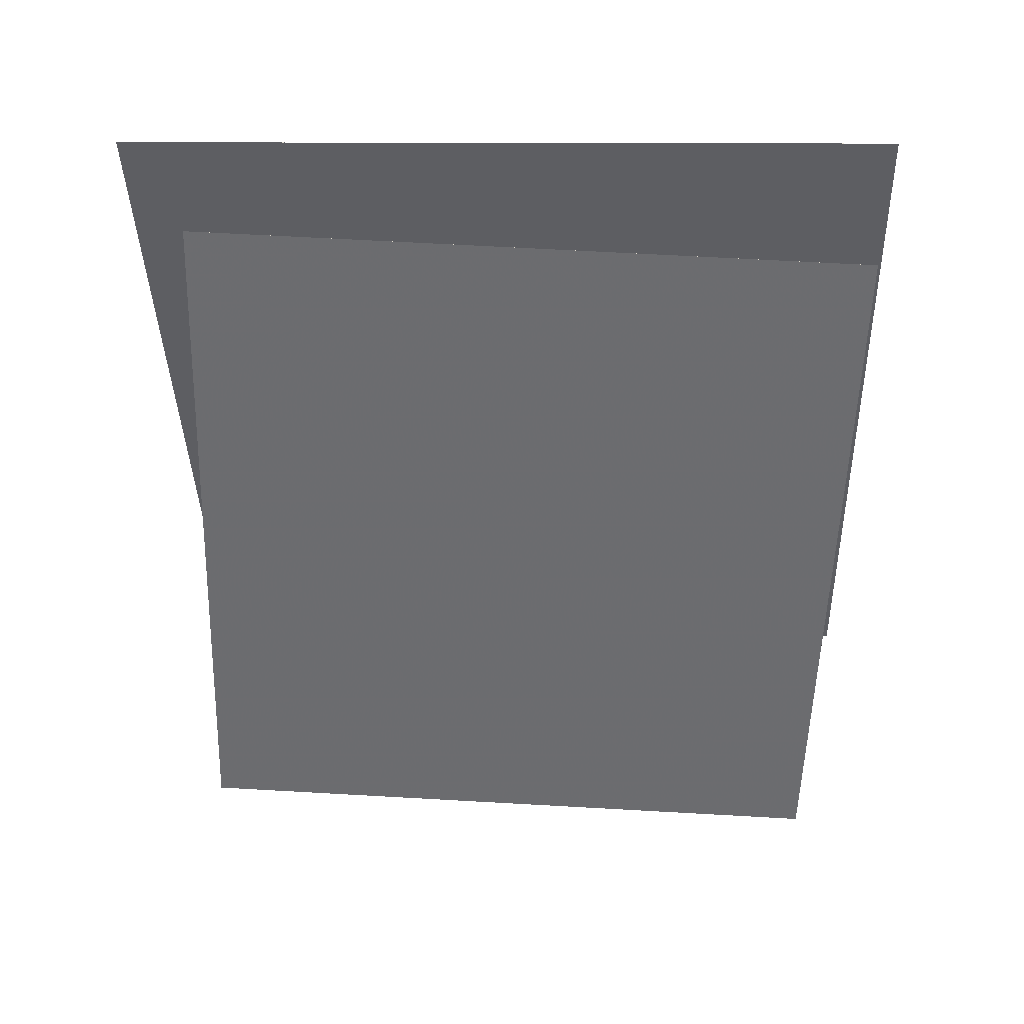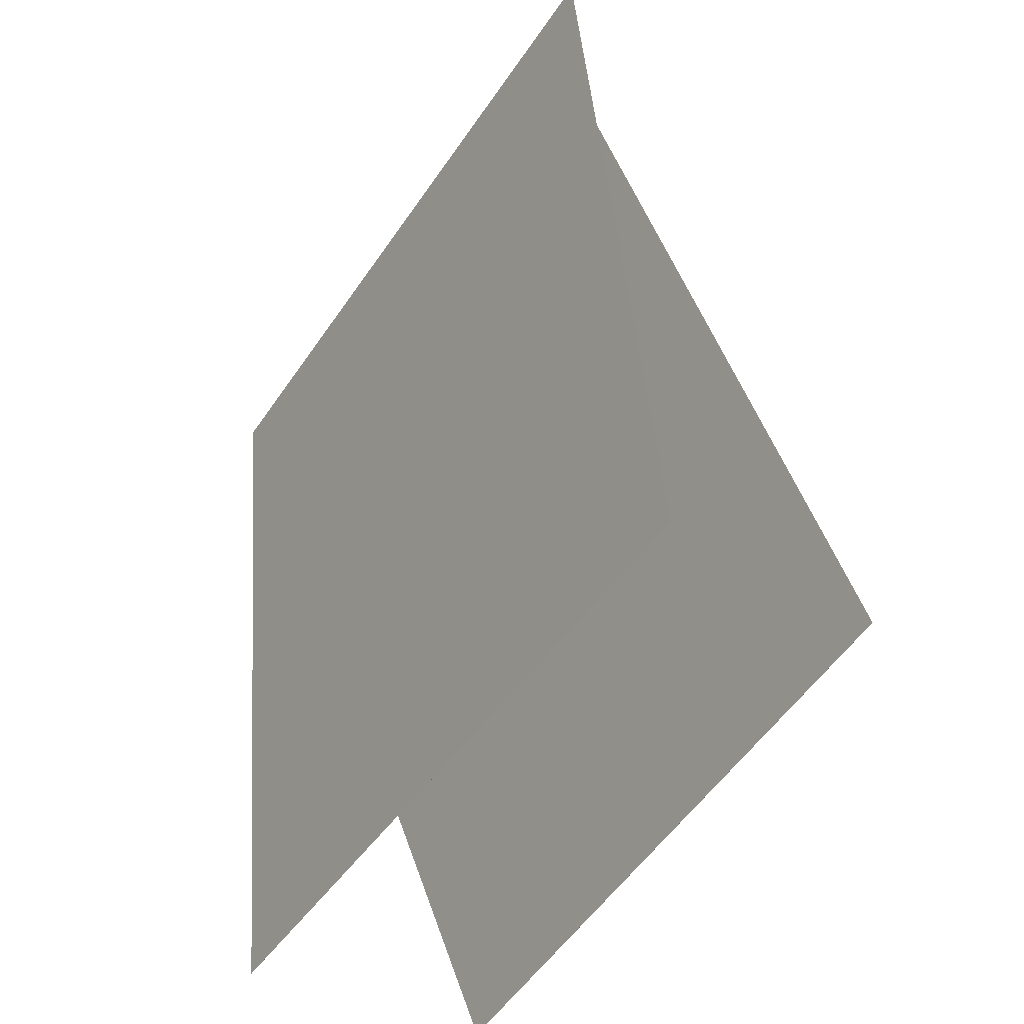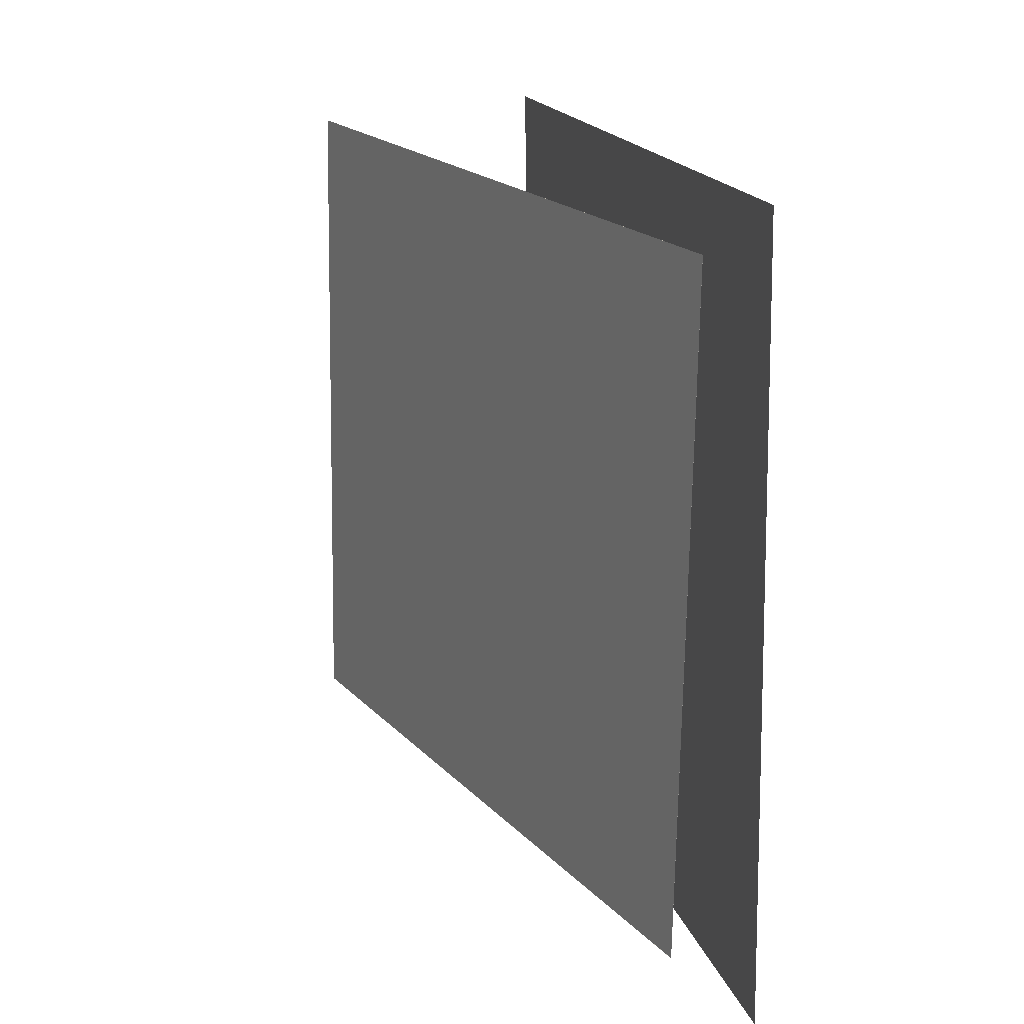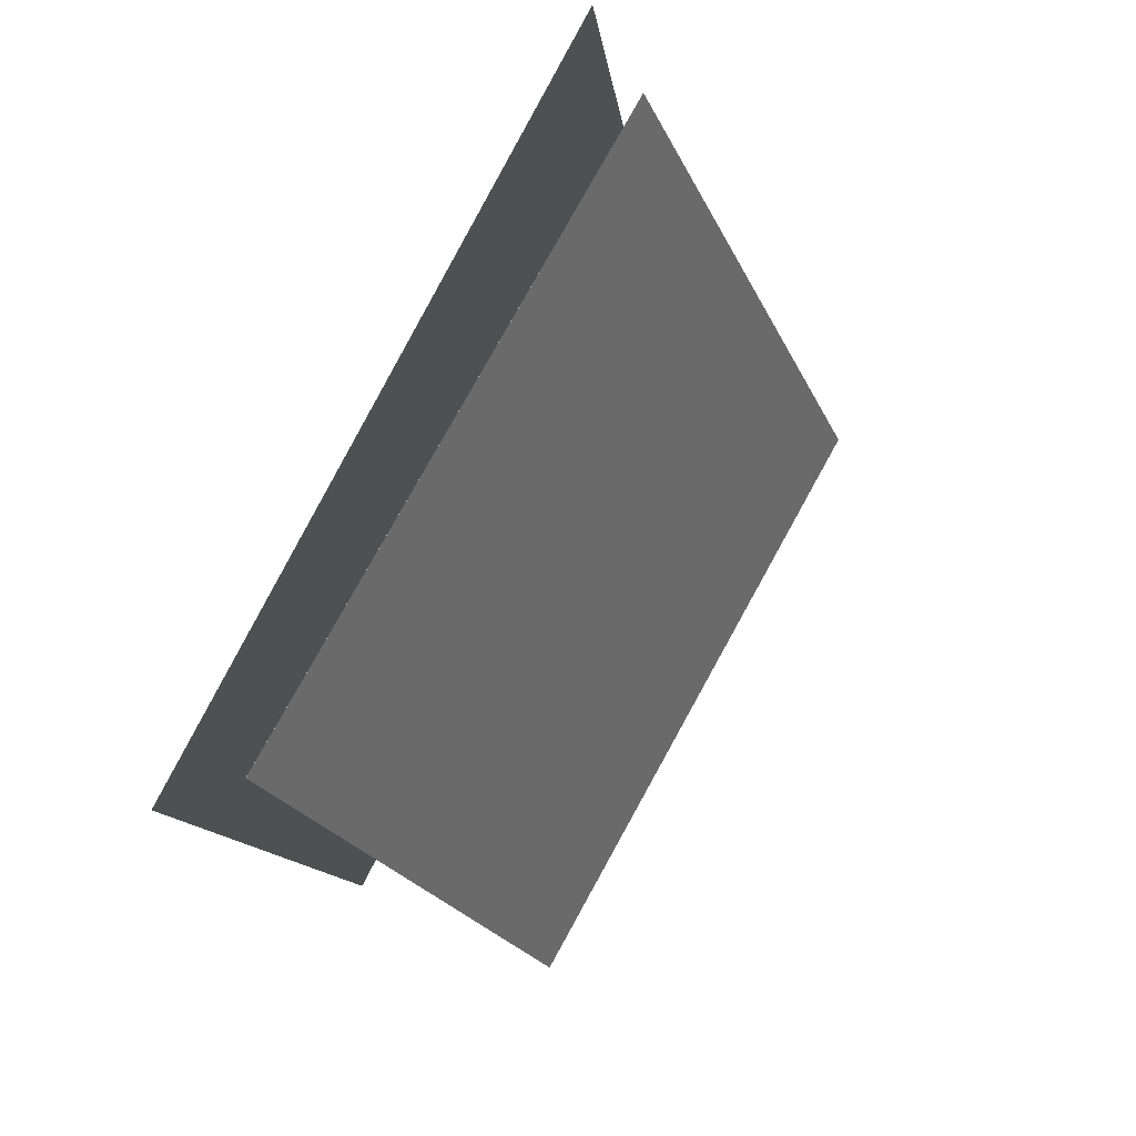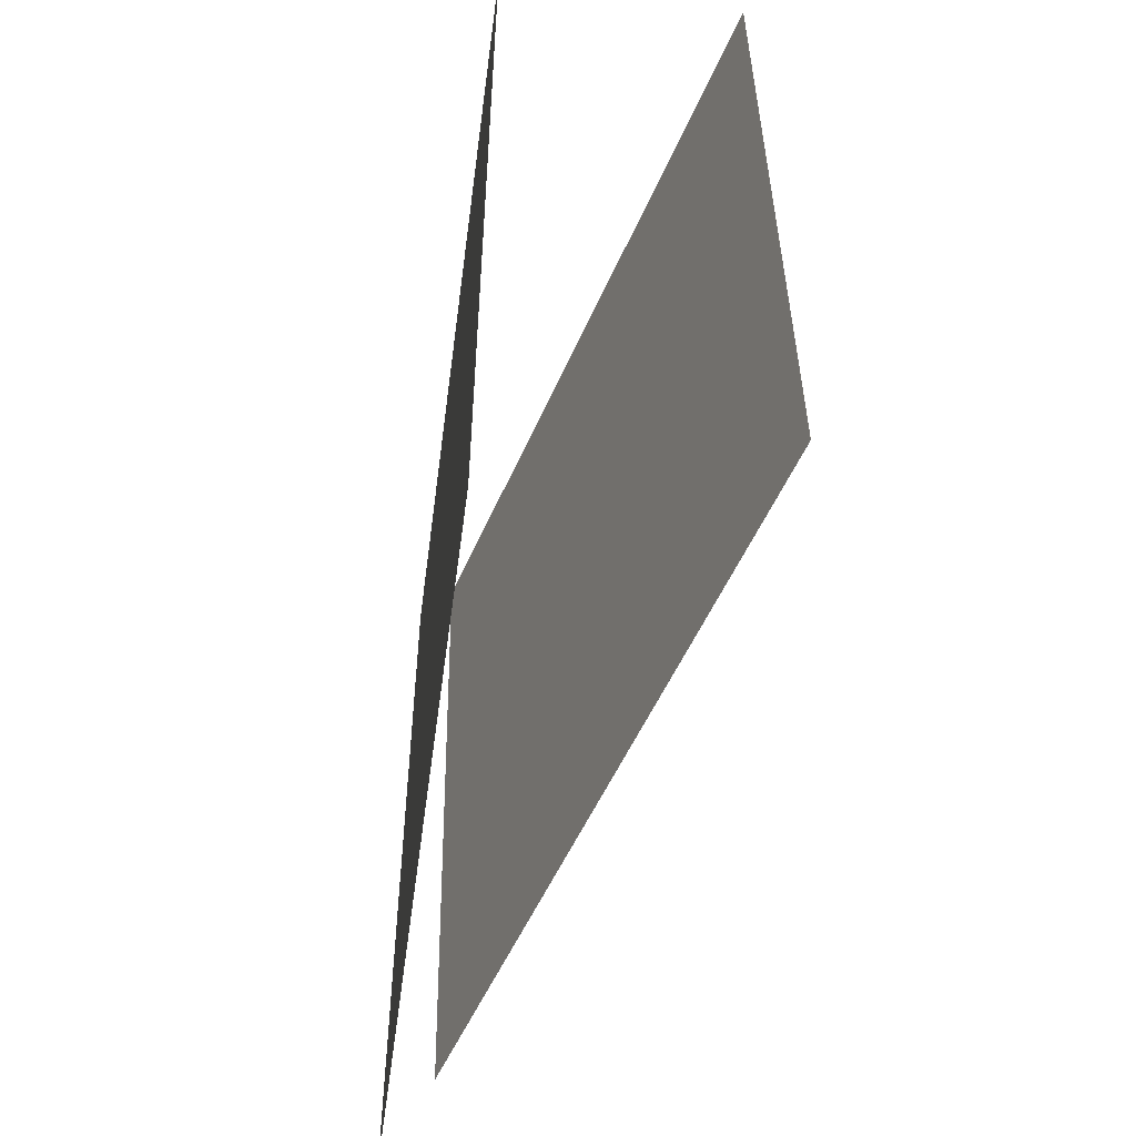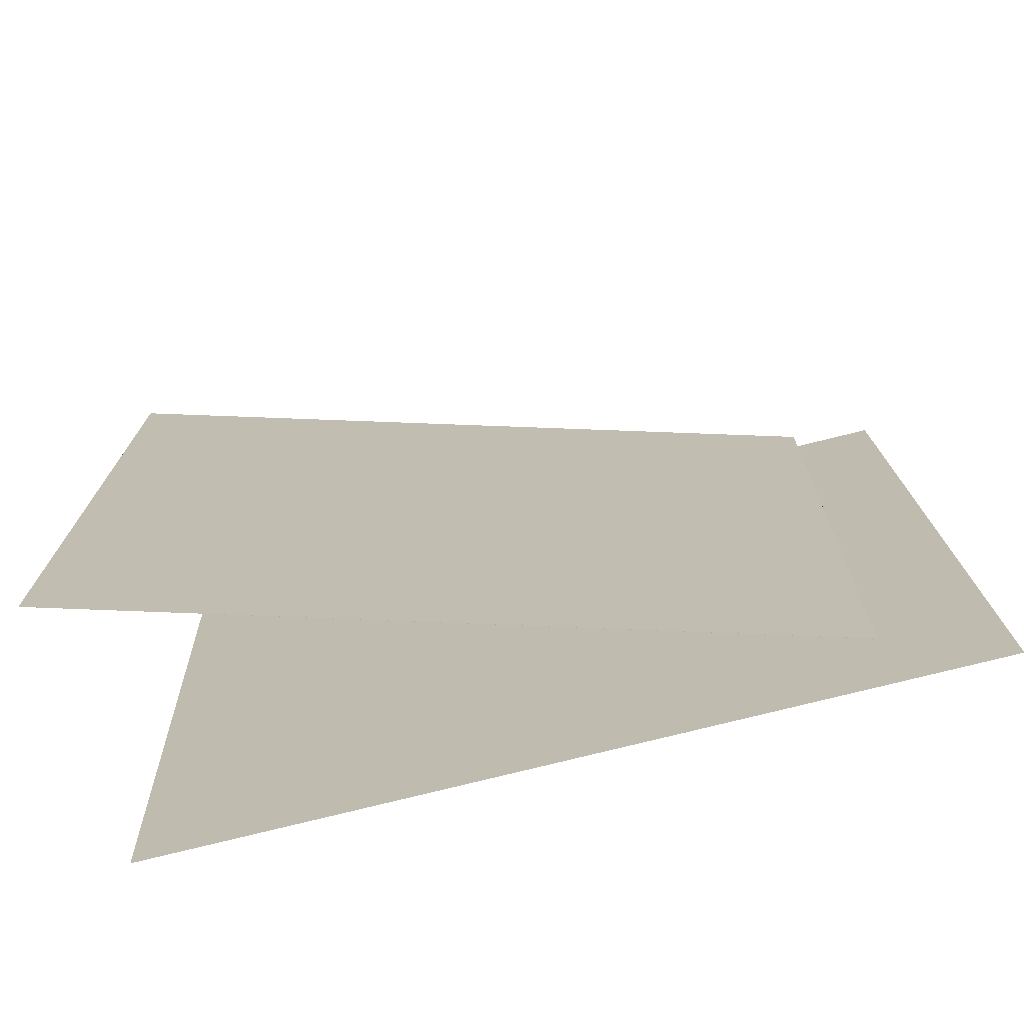
<metadata>
{"format":"obj","ext":"obj","renderer":"f3d","projection":"perspective","resolution":1024,"background":"white","views":[{"elev":58.2,"azim":92.3,"up":"+Y"},{"elev":-49.5,"azim":-31.7,"up":"+Y"},{"elev":19.0,"azim":172.6,"up":"+Z"},{"elev":79.5,"azim":28.1,"up":"+Y"},{"elev":-51.1,"azim":-0.6,"up":"+Z"},{"elev":-72.6,"azim":110.3,"up":"+Z"}]}
</metadata>
<code>
v -0.04994 -0.4847 -0.4537
v -0.04362 -0.5168 0.4694
v -0.04994 -0.4847 -0.4537
v -0.04363 -0.5168 0.4694
v -0.1674 0.5019 -0.4186
v -0.1611 0.4698 0.5045
v -0.1674 0.5019 -0.4186
v -0.1611 0.4698 0.5045
f 1.0 7.0 5.0
f 1.0 3.0 7.0
f 1.0 4.0 3.0
f 1.0 2.0 4.0
f 3.0 8.0 7.0
f 3.0 4.0 8.0
f 5.0 7.0 8.0
f 5.0 8.0 6.0
f 1.0 5.0 6.0
f 1.0 6.0 2.0
f 2.0 6.0 8.0
f 2.0 8.0 4.0
v 0.2499 -0.4966 -0.3987
v 0.2373 -0.4887 0.4457
v -0.1002 0.3588 -0.4119
v -0.1128 0.3667 0.4325
v 0.25 -0.4966 -0.3987
v 0.2374 -0.4887 0.4457
v -0.1001 0.3588 -0.4119
v -0.1127 0.3667 0.4325
f 9.0 15.0 13.0
f 9.0 11.0 15.0
f 9.0 12.0 11.0
f 9.0 10.0 12.0
f 11.0 16.0 15.0
f 11.0 12.0 16.0
f 13.0 15.0 16.0
f 13.0 16.0 14.0
f 9.0 13.0 14.0
f 9.0 14.0 10.0
f 10.0 14.0 16.0
f 10.0 16.0 12.0

</code>
